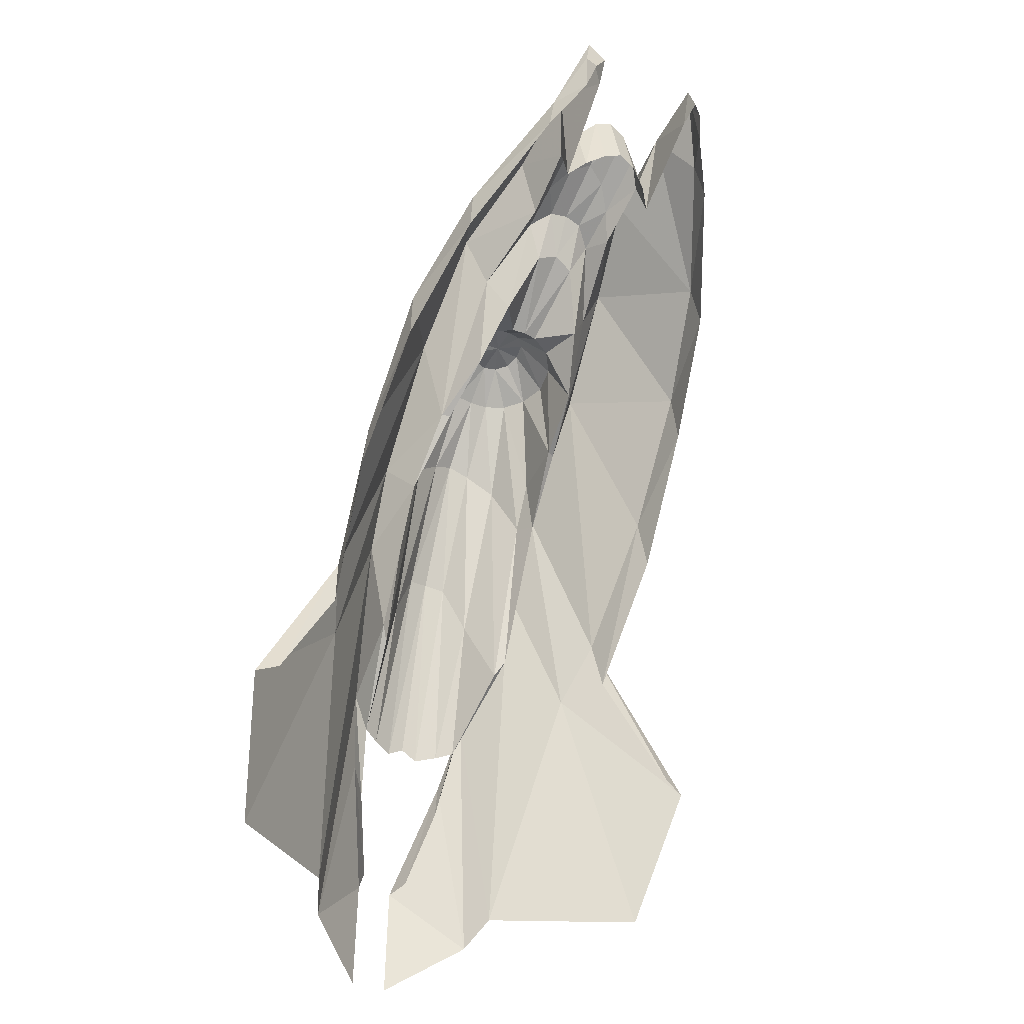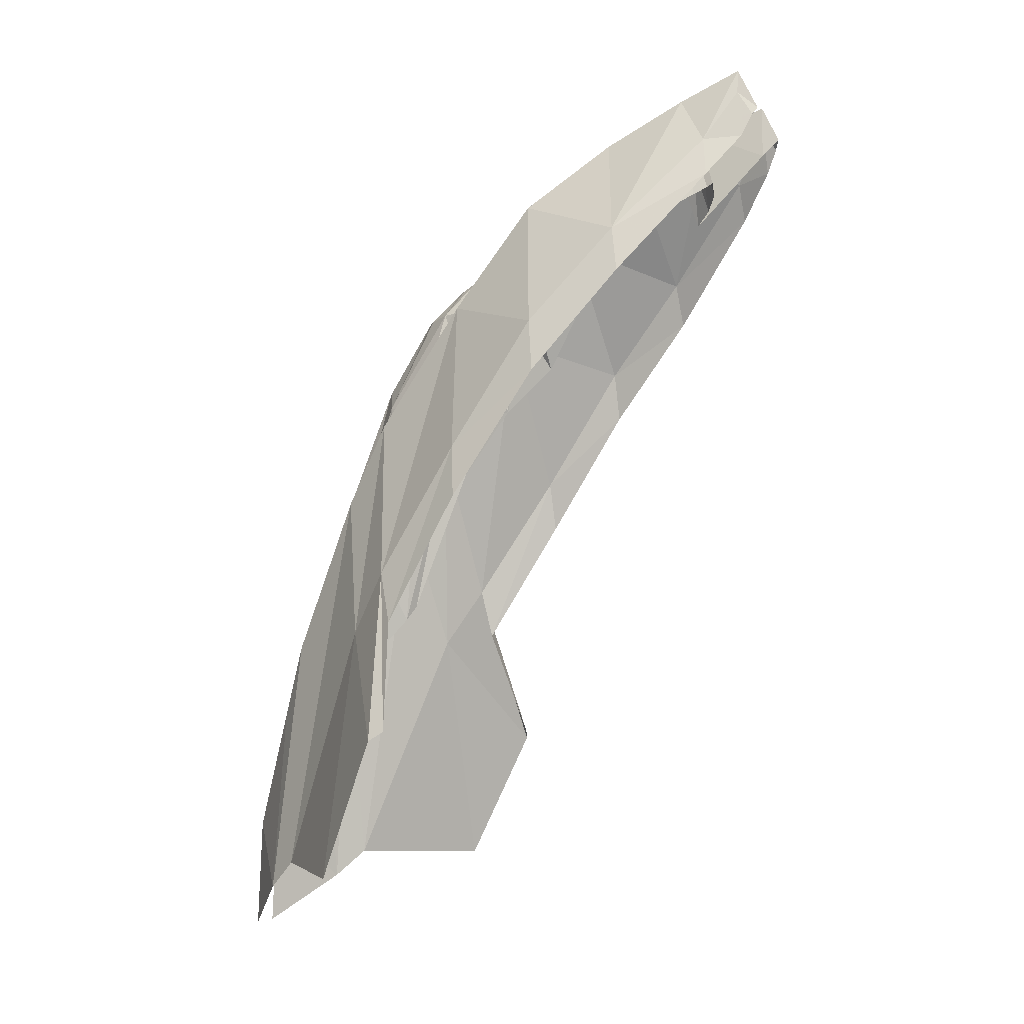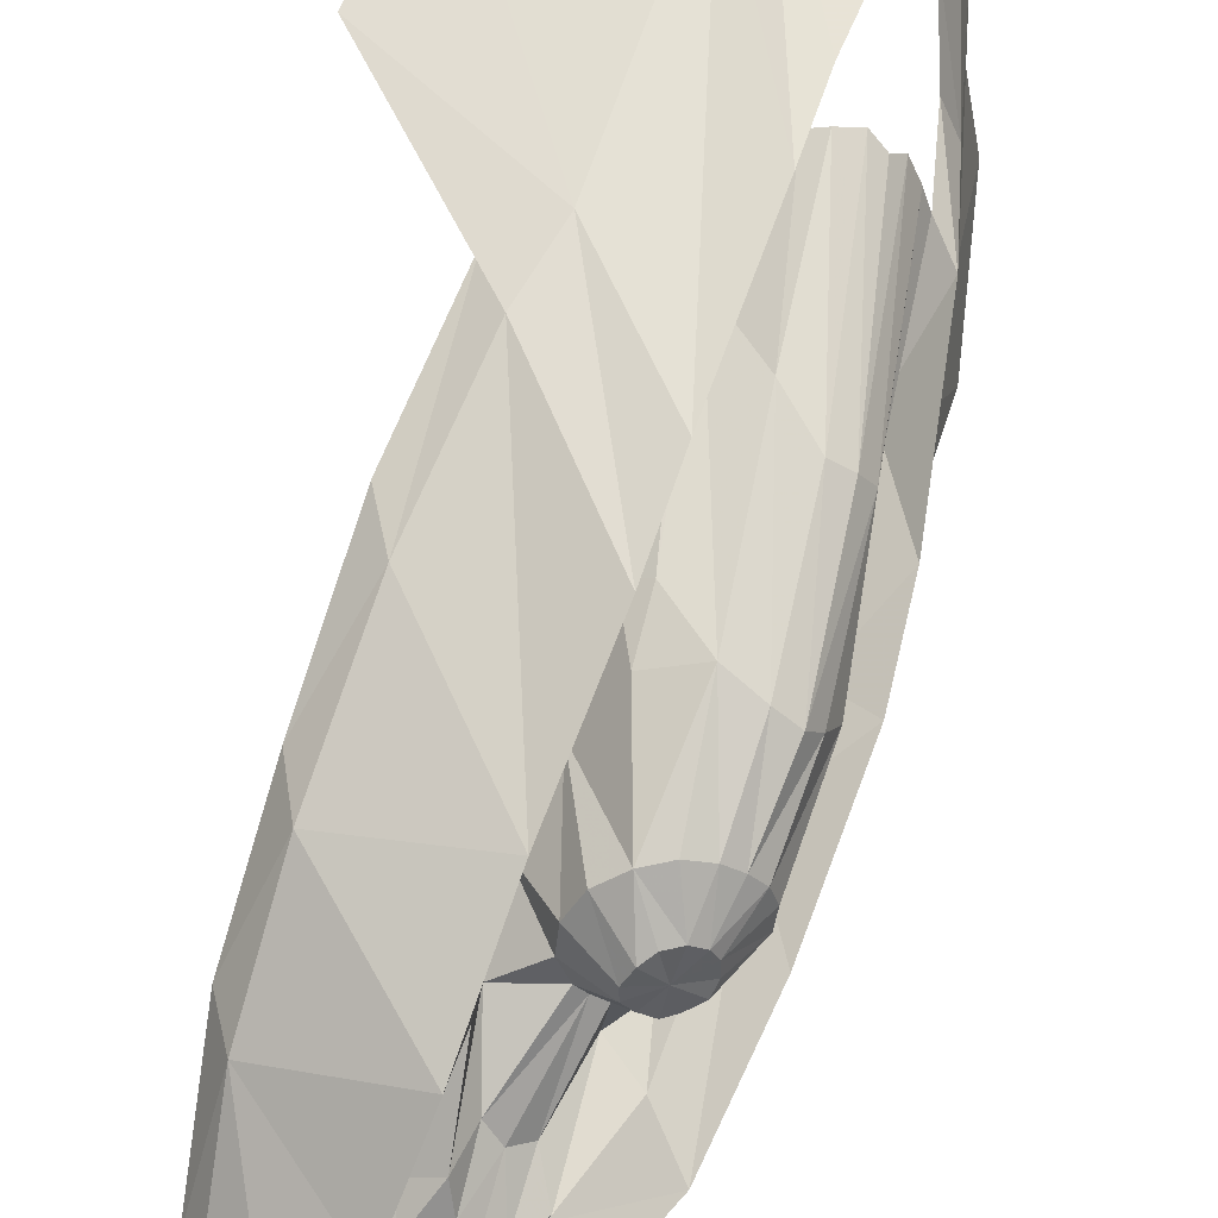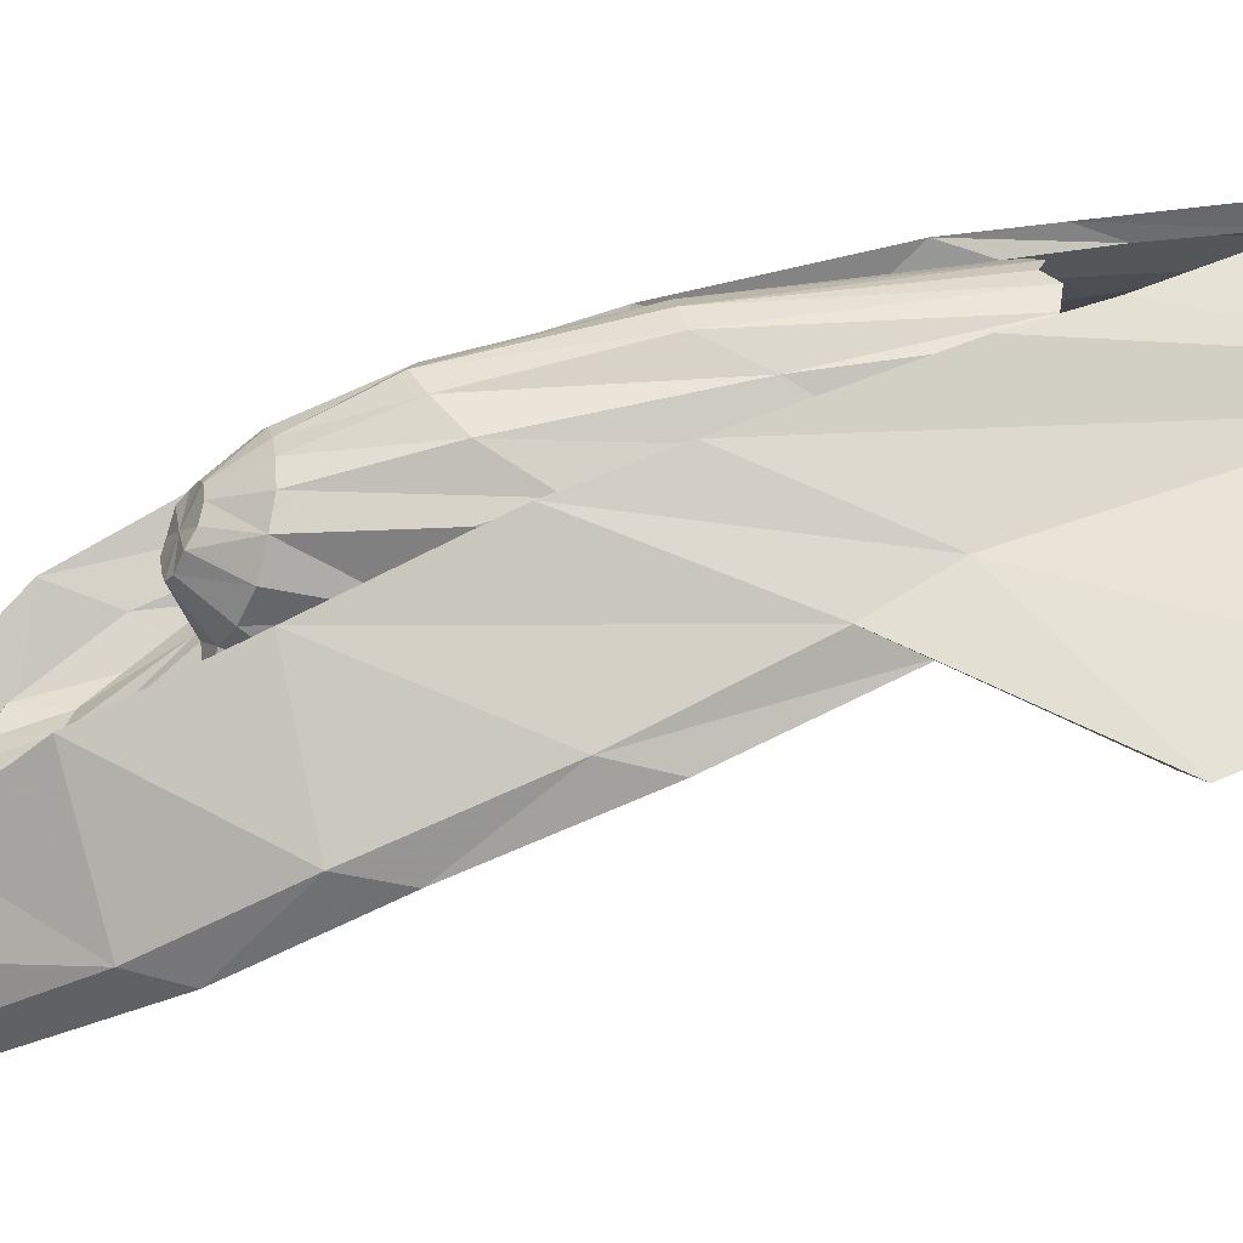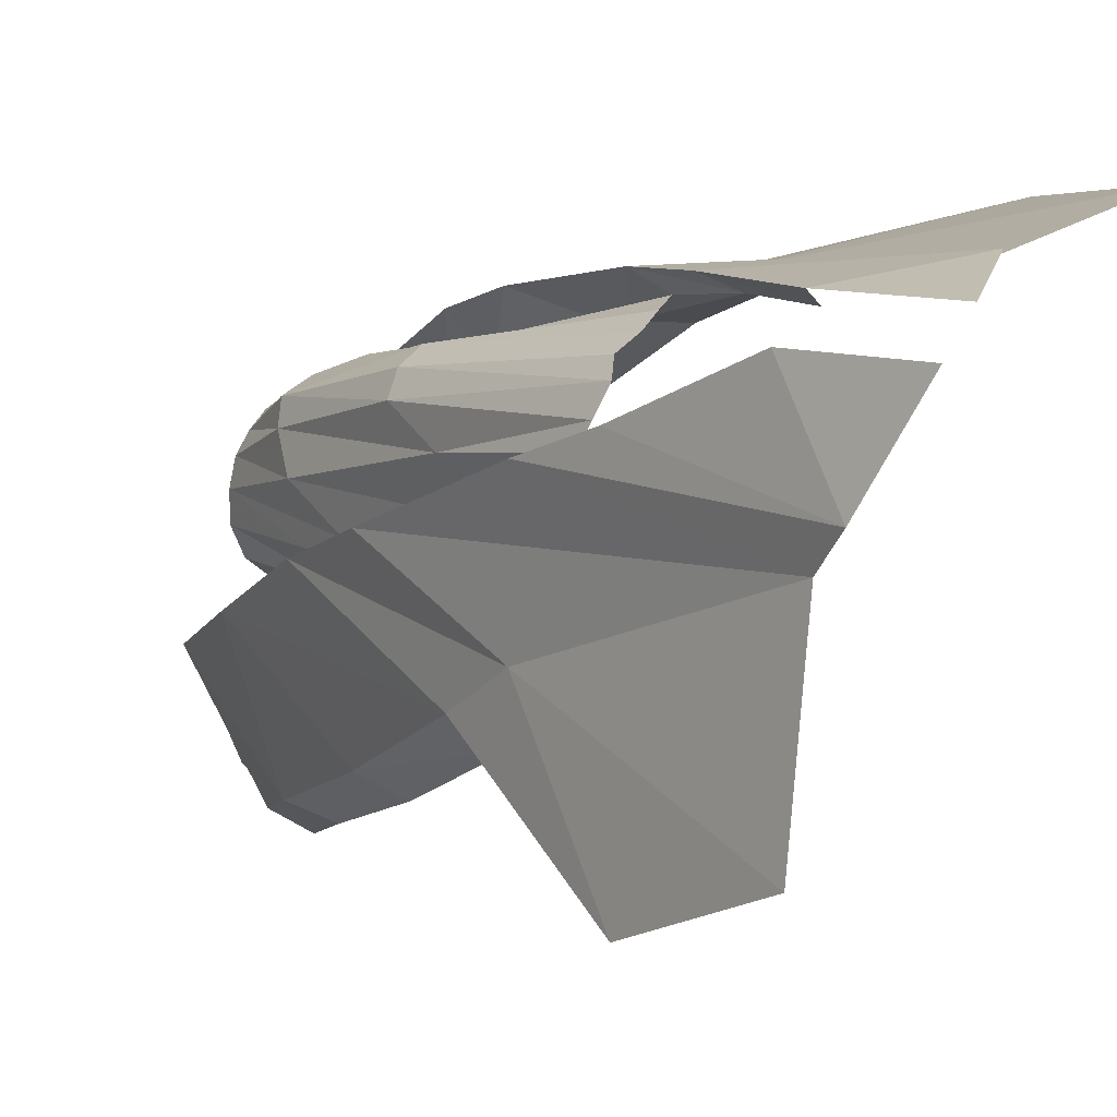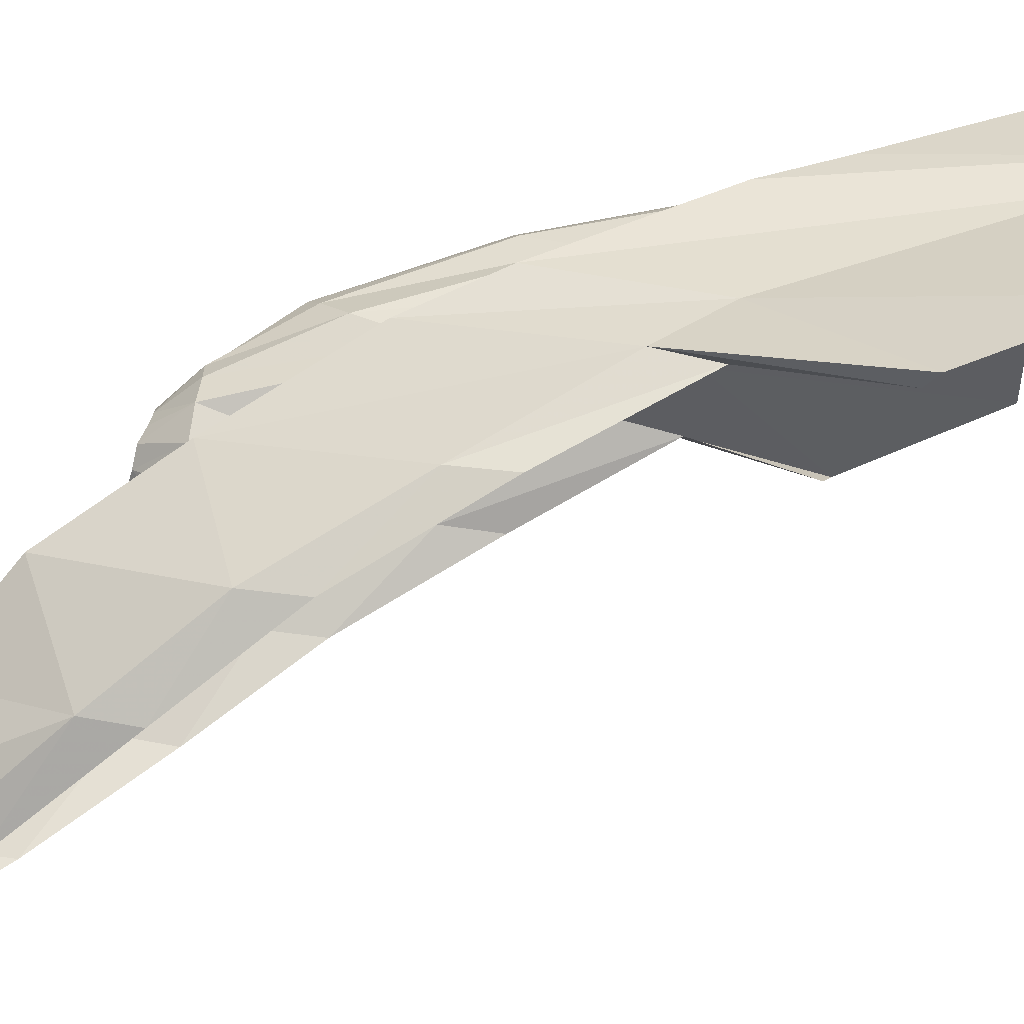
<metadata>
{"format":"obj","ext":"obj","renderer":"f3d","projection":"perspective","resolution":1024,"background":"white","views":[{"elev":-34.2,"azim":-77.2,"up":"+Z"},{"elev":-6.0,"azim":-117.4,"up":"+Z"},{"elev":57.3,"azim":-2.2,"up":"+Y"},{"elev":-18.5,"azim":75.4,"up":"+Y"},{"elev":11.6,"azim":132.5,"up":"+Y"},{"elev":-51.3,"azim":87.5,"up":"+Y"}]}
</metadata>
<code>
g mbg002_phase001_ar_08_skin
v 7.008 13.6 0.0308
v 7.582 13.47 0.4774
v 7.603 13.49 -0.2882
v 7.199 13.43 1.328
v 7.433 13.39 0.5199
v 7.199 13.36 1.073
v 7.008 13.39 1.838
v 6.795 13.53 0.2222
v 7.051 13.3 1.562
v 6.561 13.17 2.923
v 6.561 13.05 2.2
v 6.157 13.3 1.923
v 5.69 13.73 0.1797
v 5.264 13.58 1.137
v 5.881 13.22 2.349
v 5.349 13.43 1.2
v 5.796 13.19 1.987
v 6.328 13 3.497
v 5.413 12.88 3.242
v 5.349 12.9 2.88
v 4.988 12.45 3.774
v 5.902 12.6 4.369
v 5.03 12.45 4.135
v 4.69 11.92 4.497
v 6.264 12.75 3.263
v 6.03 12.47 3.752
v 5.562 12.17 5.113
v 4.754 11.92 4.816
v 4.52 11.26 5.241
v 4.584 11.24 5.517
v 4.499 10.96 5.56
v 4.541 10.96 5.9
v 4.477 10.88 5.73
v 4.499 10.81 5.794
v 4.563 10.94 6.07
v 4.605 10.88 5.666
v 4.882 11.24 5.879
v 4.988 11.22 5.134
v 5.264 11.64 5.581
v 5.073 11.28 5.432
v 5.371 11.56 5.156
v 5.073 11.15 5.624
v 4.988 11.07 5.22
v 5.668 12.02 4.752
v 5.349 11.43 5.368
v 5.115 11 5.751
v 5.03 10.92 5.305
v 5.562 11.64 5.198
v 5.349 11.26 5.517
v 5.2 10.9 5.815
v 5.115 10.81 5.368
v 5.222 10.73 5.305
v 5.413 11.11 5.602
v 5.307 10.81 5.751
v 5.371 10.68 5.22
v 5.583 11.47 5.305
v 5.668 11.37 5.326
v 5.456 10.77 5.624
v 5.519 10.68 5.134
v 5.562 11.05 5.517
v 5.69 11.6 4.943
v 5.775 11.47 5.007
v 5.775 11.28 5.305
v 5.732 11.05 5.368
v 5.583 10.77 5.432
v 5.711 11.85 4.497
v 5.541 10.58 5.879
v 5.179 10.3 5.666
v 5.817 12.11 4.071
v 5.243 10.26 6.07
v 5.115 10.2 5.794
v 5.264 10.24 5.9
v 5.179 10.17 5.73
v 5.264 10.2 5.56
v 5.541 10.28 5.517
v 5.562 10.22 5.241
v 6.221 10.45 4.816
v 6.221 10.39 4.497
v 6.051 12.41 3.752
v 5.945 10.96 5.581
v 6.753 10.73 4.135
v 6.753 10.68 3.774
v 5.86 11.07 5.156
v 6.476 11.26 5.113
v 7.178 11.11 3.242
v 7.199 11.05 2.88
v 7.497 11.49 1.987
v 5.945 11.26 5.198
v 6.902 11.6 4.369
v 7.518 11.58 2.349
v 7.731 11.05 1.2
v 7.88 10.96 1.137
v 6.328 11.37 4.752
v 5.902 11.39 4.943
v 6.774 11.73 3.752
v 7.603 11.85 1.923
v 8.029 11.39 0.1797
v 7.837 12.49 0.2222
v 7.306 12.02 3.497
v 6.157 11.41 4.497
v 6.115 11.81 4.539
v 7.476 12.26 2.923
v 7.051 11.96 3.263
v 6.413 11.51 4.071
v 6.2 11.75 4.539
v 6.051 11.9 4.539
v 7.689 12.7 1.838
v 7.901 12.7 0.0308
v 7.348 12.26 2.2
v 6.71 11.75 3.752
v 6.349 11.68 4.497
v 6.285 11.98 4.709
v 6.54 11.71 4.454
v 6.37 11.92 4.709
v 6.455 11.92 4.688
v 6.413 12.11 4.667
v 6.221 12.07 4.709
v 6.561 11.98 4.667
v 6.221 12.15 4.688
v 6.71 11.81 4.411
v 5.987 12.05 4.497
v 6.009 12.24 4.454
v 6.817 11.98 4.39
v 6.115 12.41 4.411
v 6.285 12.51 4.39
v 6.285 12.26 4.667
v 7.029 12 3.667
v 7.136 12.11 3.327
v 6.604 12.07 4.624
v 6.838 12.15 4.369
v 6.604 12.17 4.603
v 6.306 12.73 3.667
v 6.625 12.81 3.688
v 6.413 12.83 3.327
v 6.647 13.05 2.094
v 6.902 13.05 2.561
v 7.178 13.26 1.519
v 7.072 12.98 2.902
v 7.327 13.19 1.477
v 6.817 12.73 3.837
v 7.199 12.9 2.923
v 7.412 13.11 1.541
v 7.497 13.02 1.477
v 6.944 12.64 3.901
v 7.285 12.77 2.902
v 7.561 12.88 1.519
v 7.348 12.6 2.561
v 7.603 12.75 1.562
v 7.029 12.51 3.837
v 6.71 12.41 4.369
v 6.604 12.49 4.369
v 6.455 12.53 4.369
v 6.476 12.3 4.603
v 6.561 12.26 4.603
v 6.795 12.3 4.369
v 7.114 12.32 3.688
v 6.37 12.3 4.624
v 7.348 12.34 2.094
v 7.667 12.9 1.073
v 7.731 12.9 1.328
v 7.689 13.13 0.5199
v 7.774 13.28 0.4774
v 7.795 13.3 -0.2882
g mbg002_phase001_ar_08_skin_0
f 3 2 1
f 2 4 1
f 4 2 5
f 4 5 6
f 4 7 1
f 4 6 7
f 7 8 1
f 6 9 7
f 7 10 8
f 7 9 11
f 10 7 11
f 10 12 8
f 8 12 13
f 12 14 13
f 12 15 14
f 16 14 15
f 17 16 15
f 10 18 12
f 18 15 12
f 17 15 19
f 20 17 19
f 21 20 19
f 22 19 15
f 18 22 15
f 23 21 19
f 19 22 23
f 24 21 23
f 25 18 10
f 11 25 10
f 26 22 18
f 25 26 18
f 22 27 23
f 27 22 26
f 28 24 23
f 23 27 28
f 29 24 28
f 30 29 28
f 31 29 30
f 32 31 30
f 33 31 32
f 34 33 32
f 35 34 32
f 35 32 30
f 36 34 35
f 37 35 30
f 36 35 37
f 37 30 28
f 38 36 37
f 39 37 28
f 27 39 28
f 40 38 37
f 37 39 40
f 41 39 27
f 39 41 40
f 38 40 42
f 43 38 42
f 44 41 27
f 44 27 26
f 40 41 45
f 42 40 45
f 43 42 46
f 47 43 46
f 44 48 41
f 48 45 41
f 42 45 49
f 46 42 49
f 46 50 47
f 50 51 47
f 51 50 52
f 50 46 53
f 46 49 53
f 50 54 52
f 50 53 54
f 52 54 55
f 56 49 45
f 48 56 45
f 57 53 49
f 56 57 49
f 54 58 55
f 55 58 59
f 53 60 54
f 60 53 57
f 54 60 58
f 61 56 48
f 62 57 56
f 61 62 56
f 63 60 57
f 63 57 62
f 60 64 58
f 64 60 63
f 58 65 59
f 58 64 65
f 66 61 48
f 66 48 44
f 67 59 65
f 68 59 67
f 69 66 44
f 69 44 26
f 70 68 67
f 71 68 70
f 70 72 71
f 72 73 71
f 74 73 72
f 75 72 70
f 74 72 75
f 67 75 70
f 76 74 75
f 76 75 77
f 77 75 67
f 78 76 77
f 79 69 26
f 79 26 25
f 80 77 67
f 65 80 67
f 78 77 81
f 82 78 81
f 65 83 80
f 64 83 65
f 80 84 77
f 84 81 77
f 80 83 84
f 82 81 85
f 86 82 85
f 86 85 87
f 83 64 88
f 88 64 63
f 89 85 81
f 84 89 81
f 85 90 87
f 85 89 90
f 87 90 91
f 90 92 91
f 83 93 84
f 93 83 88
f 88 63 94
f 94 63 62
f 95 89 84
f 93 95 84
f 90 96 92
f 92 96 97
f 96 98 97
f 89 99 90
f 90 99 96
f 89 95 99
f 93 88 100
f 100 88 94
f 62 101 94
f 62 61 101
f 96 102 98
f 99 102 96
f 95 103 99
f 99 103 102
f 93 104 95
f 104 93 100
f 94 105 100
f 101 105 94
f 61 106 101
f 61 66 106
f 102 107 98
f 98 107 108
f 103 109 102
f 102 109 107
f 104 110 95
f 95 110 103
f 100 111 104
f 105 111 100
f 101 112 105
f 112 101 106
f 104 113 110
f 111 113 104
f 111 105 114
f 105 112 114
f 115 113 111
f 114 115 111
f 116 114 112
f 115 114 116
f 117 116 112
f 112 106 117
f 118 115 116
f 117 119 116
f 113 115 120
f 113 120 110
f 115 118 120
f 106 121 117
f 117 121 119
f 66 121 106
f 121 66 69
f 122 121 69
f 121 122 119
f 69 79 122
f 110 120 123
f 123 120 118
f 119 122 124
f 79 124 122
f 125 124 79
f 126 119 124
f 126 124 125
f 119 126 116
f 127 110 123
f 110 127 103
f 127 128 103
f 103 128 109
f 129 123 118
f 129 118 116
f 127 123 130
f 130 128 127
f 123 129 131
f 131 129 116
f 130 123 131
f 132 125 79
f 133 125 132
f 132 79 25
f 134 132 25
f 132 134 133
f 134 25 11
f 135 134 11
f 133 134 135
f 135 11 9
f 135 9 136
f 136 133 135
f 9 137 136
f 136 137 138
f 137 139 138
f 140 133 136
f 138 140 136
f 138 139 141
f 139 142 141
f 142 143 141
f 141 144 138
f 144 140 138
f 143 145 141
f 144 141 145
f 143 146 145
f 146 147 145
f 146 148 147
f 149 144 145
f 149 145 147
f 140 144 150
f 144 149 150
f 133 140 151
f 151 140 150
f 152 133 151
f 133 152 125
f 152 151 153
f 152 153 125
f 151 150 154
f 153 151 154
f 149 155 150
f 150 155 154
f 156 149 147
f 149 156 155
f 153 157 125
f 157 126 125
f 126 157 116
f 157 153 116
f 153 154 116
f 154 131 116
f 155 131 154
f 155 130 131
f 156 130 155
f 130 156 128
f 156 147 158
f 128 156 158
f 128 158 109
f 148 158 147
f 109 158 148
f 109 148 107
f 107 148 159
f 160 107 159
f 161 160 159
f 107 160 108
f 162 160 161
f 108 160 162
f 163 108 162

</code>
